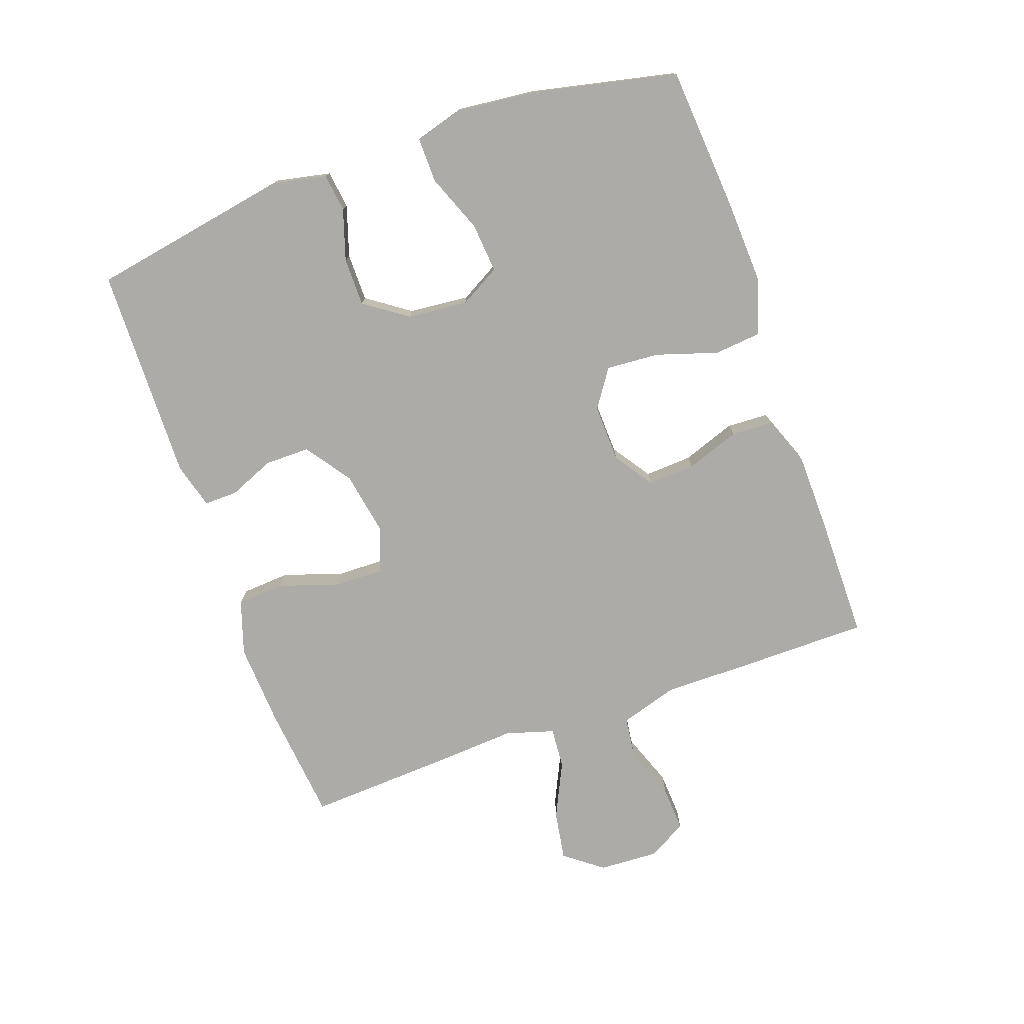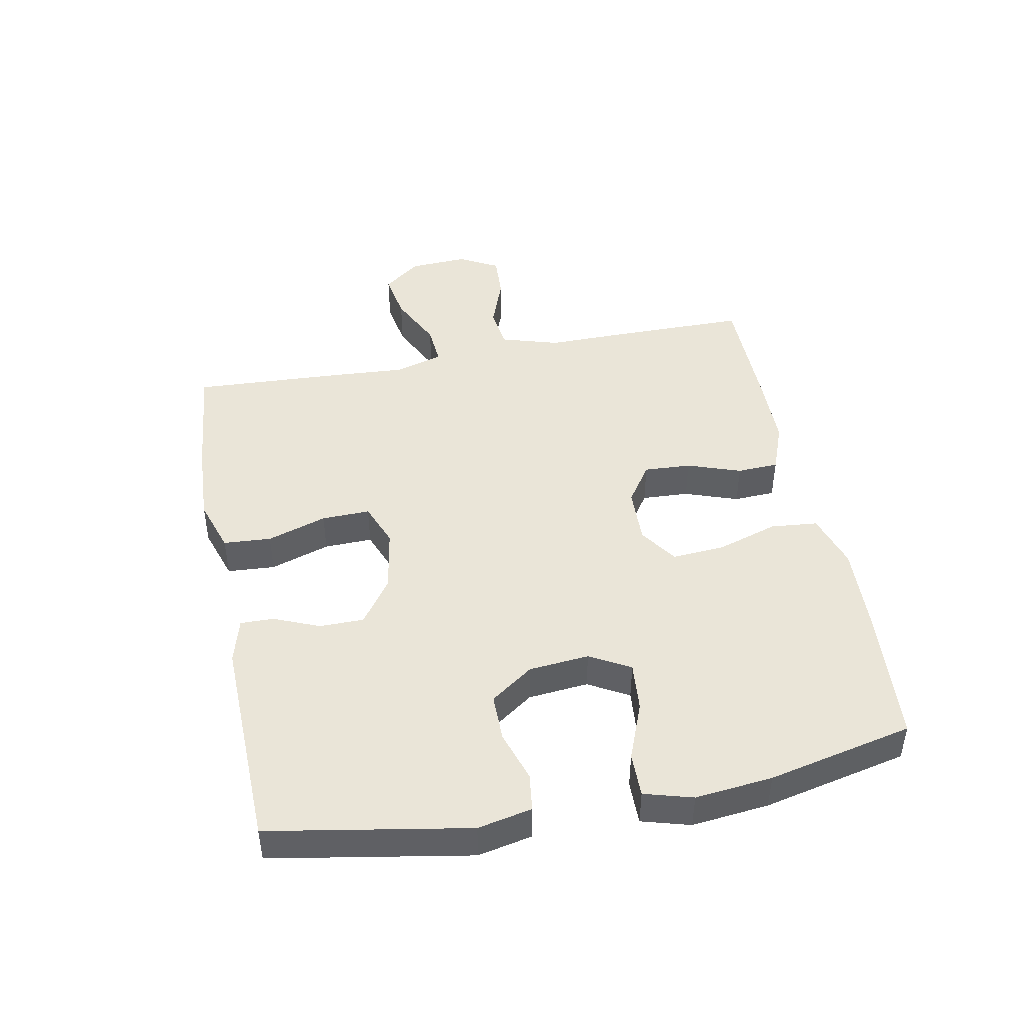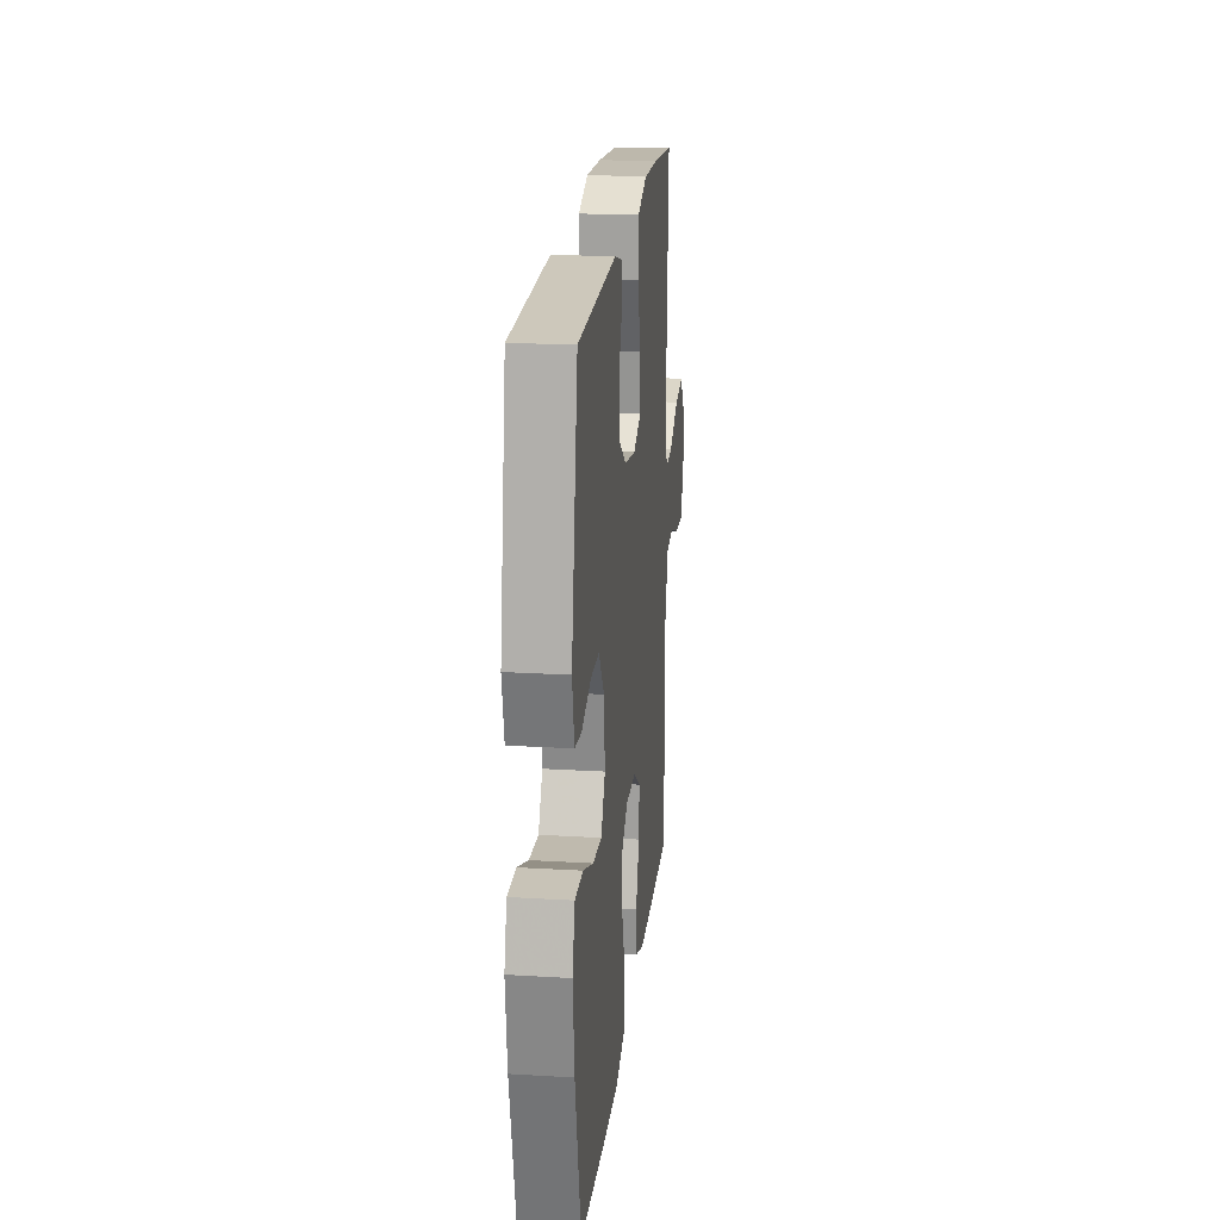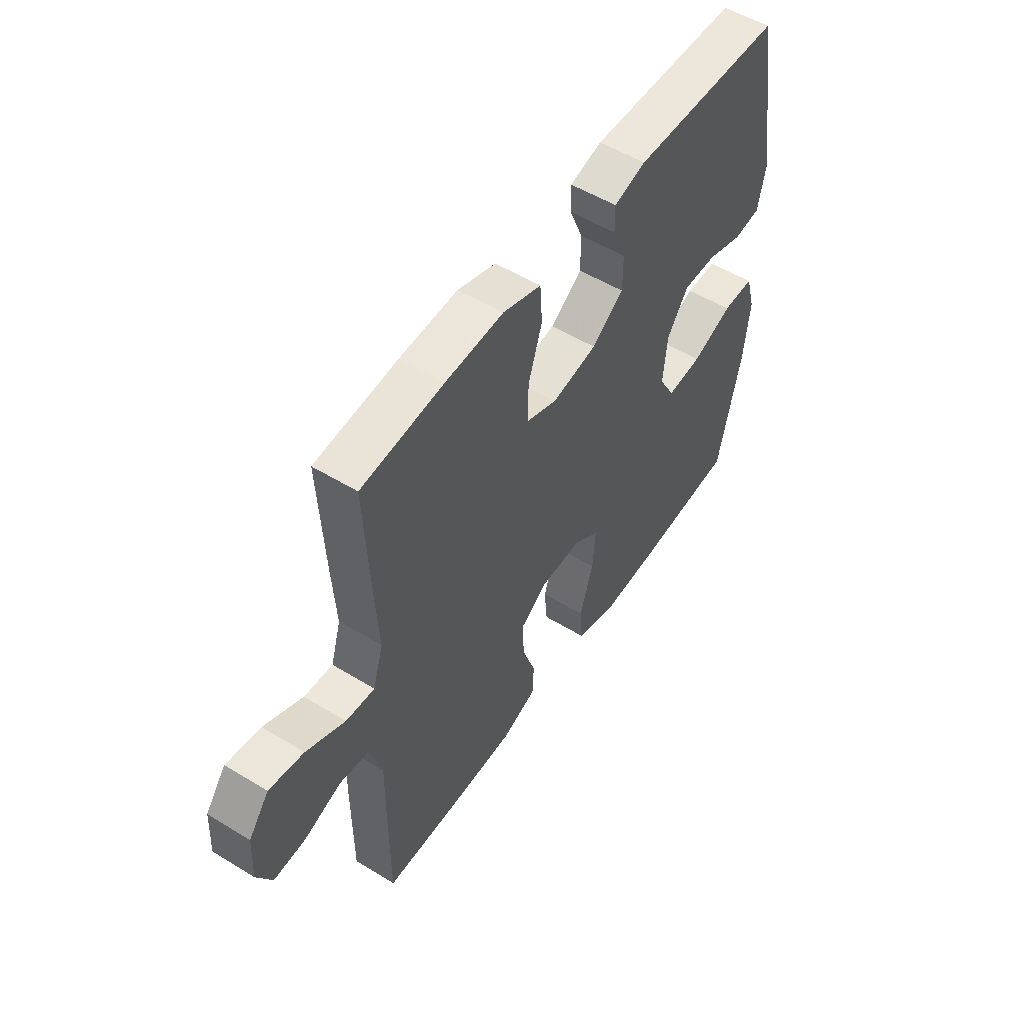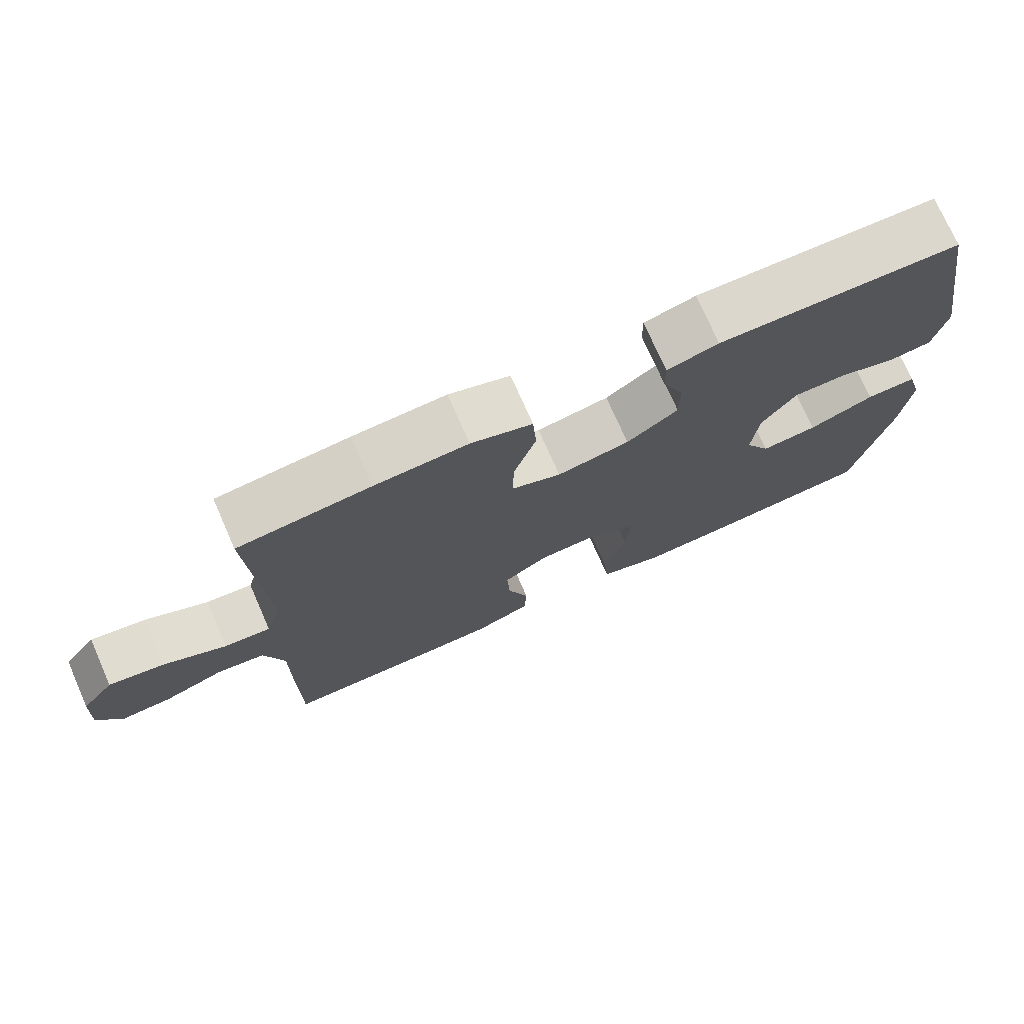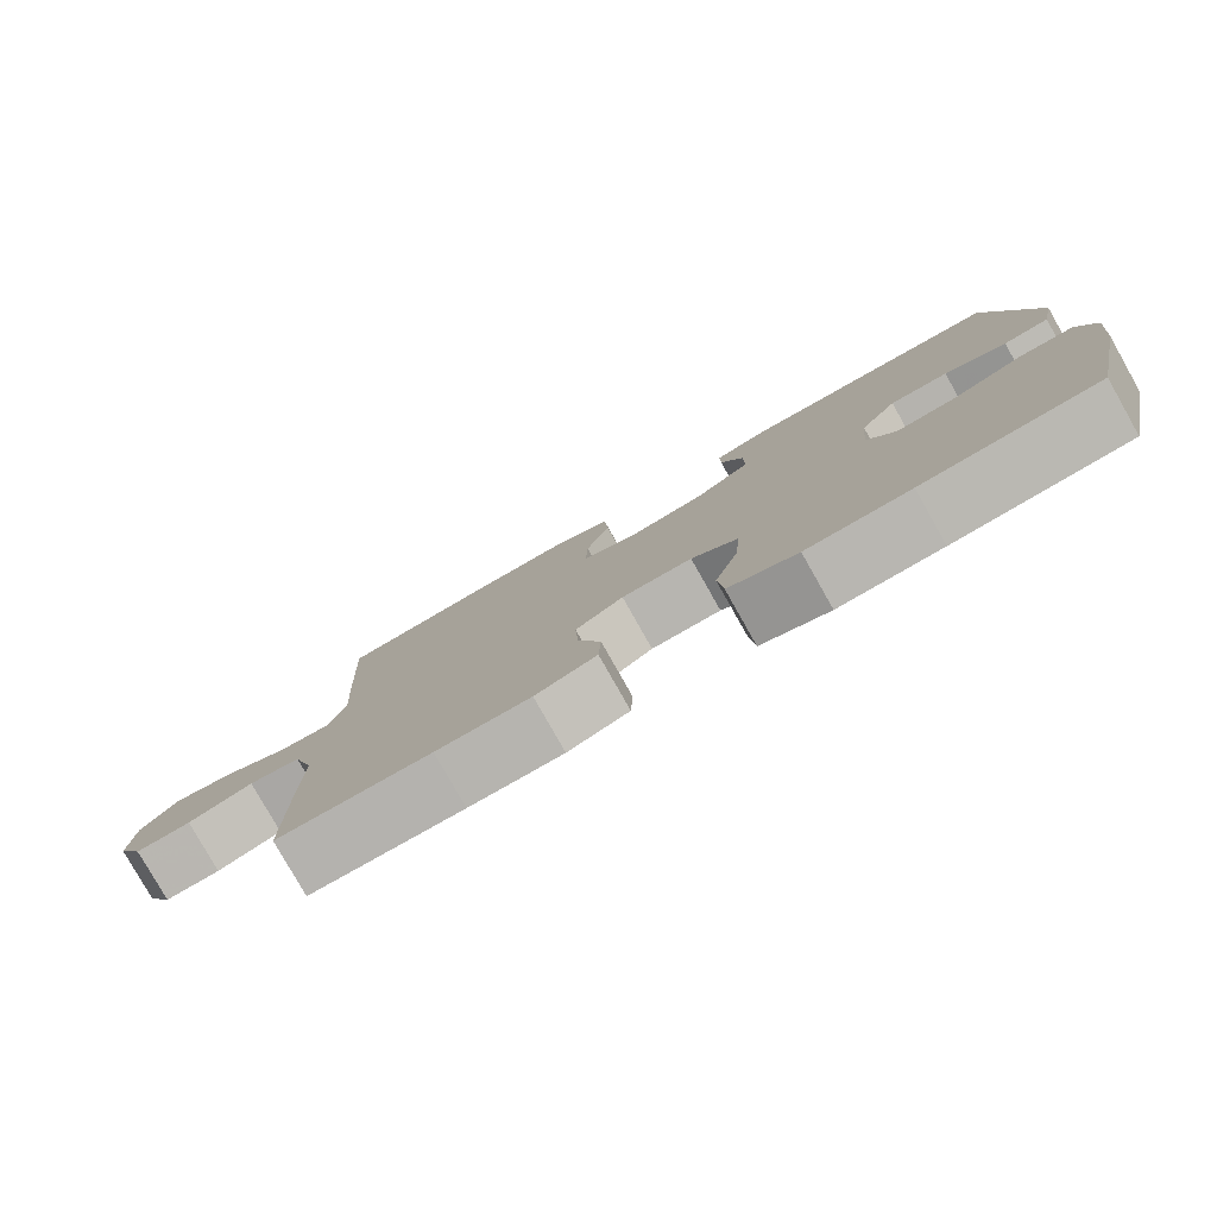
<metadata>
{"format":"obj","ext":"obj","renderer":"f3d","projection":"perspective","resolution":1024,"background":"white","views":[{"elev":-76.2,"azim":109.6,"up":"+Y"},{"elev":45.3,"azim":79.0,"up":"+Y"},{"elev":20.5,"azim":96.2,"up":"+Z"},{"elev":53.0,"azim":-56.7,"up":"+Z"},{"elev":74.1,"azim":-23.8,"up":"+Z"},{"elev":-79.9,"azim":29.5,"up":"+Z"}]}
</metadata>
<code>
v 0.5 0.07 0.5
v 0.556 0.07 0.183
v 0.538 0.07 0.097
v 0.478 0.07 0.089
v 0.397 0.07 0.115
v 0.321 0.07 0.115
v 0.273 0.07 0.047
v 0.264 0.07 -0.049
v 0.3 0.07 -0.113
v 0.379 0.07 -0.106
v 0.471 0.07 -0.07
v 0.542 0.07 -0.069
v 0.564 0.07 -0.146
v 0.551 0.07 -0.269
v 0.5 0.07 -0.5
v 0.272 0.07 -0.517
v 0.138 0.07 -0.523
v 0.049 0.07 -0.495
v 0.042 0.07 -0.42
v 0.073 0.07 -0.323
v 0.079 0.07 -0.239
v 0.019 0.07 -0.198
v -0.072 0.07 -0.201
v -0.134 0.07 -0.243
v -0.13 0.07 -0.318
v -0.1 0.07 -0.403
v -0.103 0.07 -0.469
v -0.182 0.07 -0.499
v -0.303 0.07 -0.501
v -0.5 0.07 -0.5
v -0.501 0.07 -0.295
v -0.5 0.07 -0.157
v -0.528 0.07 -0.065
v -0.595 0.07 -0.056
v -0.679 0.07 -0.087
v -0.751 0.07 -0.091
v -0.785 0.07 -0.028
v -0.78 0.07 0.065
v -0.734 0.07 0.125
v -0.656 0.07 0.112
v -0.568 0.07 0.07
v -0.503 0.07 0.065
v -0.48 0.07 0.142
v -0.488 0.07 0.266
v -0.5 0.07 0.5
v -0.314 0.07 0.519
v -0.183 0.07 0.526
v -0.097 0.07 0.498
v -0.092 0.07 0.422
v -0.123 0.07 0.327
v -0.125 0.07 0.25
v -0.055 0.07 0.223
v 0.047 0.07 0.241
v 0.119 0.07 0.292
v 0.119 0.07 0.363
v 0.089 0.07 0.435
v 0.088 0.07 0.488
v 0.16 0.07 0.508
v 0.5 0 0.5
v 0.556 0 0.183
v 0.538 0 0.097
v 0.478 0 0.089
v 0.397 0 0.115
v 0.321 0 0.115
v 0.273 0 0.047
v 0.264 0 -0.049
v 0.3 0 -0.113
v 0.379 0 -0.106
v 0.471 0 -0.07
v 0.542 0 -0.069
v 0.564 0 -0.146
v 0.551 0 -0.269
v 0.5 0 -0.5
v 0.272 0 -0.517
v 0.138 0 -0.523
v 0.049 0 -0.495
v 0.042 0 -0.42
v 0.073 0 -0.323
v 0.079 0 -0.239
v 0.019 0 -0.198
v -0.072 0 -0.201
v -0.134 0 -0.243
v -0.13 0 -0.318
v -0.1 0 -0.403
v -0.103 0 -0.469
v -0.182 0 -0.499
v -0.303 0 -0.501
v -0.5 0 -0.5
v -0.501 0 -0.295
v -0.5 0 -0.157
v -0.528 0 -0.065
v -0.595 0 -0.056
v -0.679 0 -0.087
v -0.751 0 -0.091
v -0.785 0 -0.028
v -0.78 0 0.065
v -0.734 0 0.125
v -0.656 0 0.112
v -0.568 0 0.07
v -0.503 0 0.065
v -0.48 0 0.142
v -0.488 0 0.266
v -0.5 0 0.5
v -0.314 0 0.519
v -0.183 0 0.526
v -0.097 0 0.498
v -0.092 0 0.422
v -0.123 0 0.327
v -0.125 0 0.25
v -0.055 0 0.223
v 0.047 0 0.241
v 0.119 0 0.292
v 0.119 0 0.363
v 0.089 0 0.435
v 0.088 0 0.488
v 0.16 0 0.508
f 3 4 5
f 2 3 5
f 1 2 5
f 58 1 5
f 57 58 5
f 56 57 5
f 55 56 5
f 54 55 5 6
f 53 54 6 7
f 52 53 7 8
f 51 52 8 9
f 48 49 50
f 47 48 50
f 46 47 50
f 45 46 50
f 44 45 50
f 43 44 50
f 42 43 50 51
f 39 40 41
f 38 39 41
f 37 38 41
f 36 37 41
f 35 36 41
f 34 35 41
f 33 34 41 42
f 42 51 9
f 33 42 9
f 32 33 9
f 30 31 32
f 29 30 32
f 28 29 32
f 27 28 32
f 26 27 32
f 25 26 32
f 18 19 20
f 17 18 20
f 16 17 20
f 15 16 20
f 14 15 20
f 13 14 20
f 12 13 20
f 11 12 20
f 10 11 20
f 9 10 20 21
f 24 25 32
f 23 24 32
f 22 23 32 9
f 9 21 22
f 63 62 61
f 63 61 60
f 63 60 59
f 63 59 116
f 63 116 115
f 63 115 114
f 63 114 113
f 64 63 113 112
f 65 64 112 111
f 66 65 111 110
f 67 66 110 109
f 108 107 106
f 108 106 105
f 108 105 104
f 108 104 103
f 108 103 102
f 108 102 101
f 109 108 101 100
f 99 98 97
f 99 97 96
f 99 96 95
f 99 95 94
f 99 94 93
f 99 93 92
f 100 99 92 91
f 67 109 100
f 67 100 91
f 67 91 90
f 90 89 88
f 90 88 87
f 90 87 86
f 90 86 85
f 90 85 84
f 90 84 83
f 78 77 76
f 78 76 75
f 78 75 74
f 78 74 73
f 78 73 72
f 78 72 71
f 78 71 70
f 78 70 69
f 78 69 68
f 79 78 68 67
f 90 83 82
f 90 82 81
f 67 90 81 80
f 80 79 67
f 1 59 60 2
f 2 60 61 3
f 3 61 62 4
f 4 62 63 5
f 5 63 64 6
f 6 64 65 7
f 7 65 66 8
f 8 66 67 9
f 9 67 68 10
f 10 68 69 11
f 11 69 70 12
f 12 70 71 13
f 13 71 72 14
f 14 72 73 15
f 15 73 74 16
f 16 74 75 17
f 17 75 76 18
f 18 76 77 19
f 19 77 78 20
f 20 78 79 21
f 21 79 80 22
f 22 80 81 23
f 23 81 82 24
f 24 82 83 25
f 25 83 84 26
f 26 84 85 27
f 27 85 86 28
f 28 86 87 29
f 29 87 88 30
f 30 88 89 31
f 31 89 90 32
f 32 90 91 33
f 33 91 92 34
f 34 92 93 35
f 35 93 94 36
f 36 94 95 37
f 37 95 96 38
f 38 96 97 39
f 39 97 98 40
f 40 98 99 41
f 41 99 100 42
f 42 100 101 43
f 43 101 102 44
f 44 102 103 45
f 45 103 104 46
f 46 104 105 47
f 47 105 106 48
f 48 106 107 49
f 49 107 108 50
f 50 108 109 51
f 51 109 110 52
f 52 110 111 53
f 53 111 112 54
f 54 112 113 55
f 55 113 114 56
f 56 114 115 57
f 57 115 116 58
f 58 116 59 1

</code>
